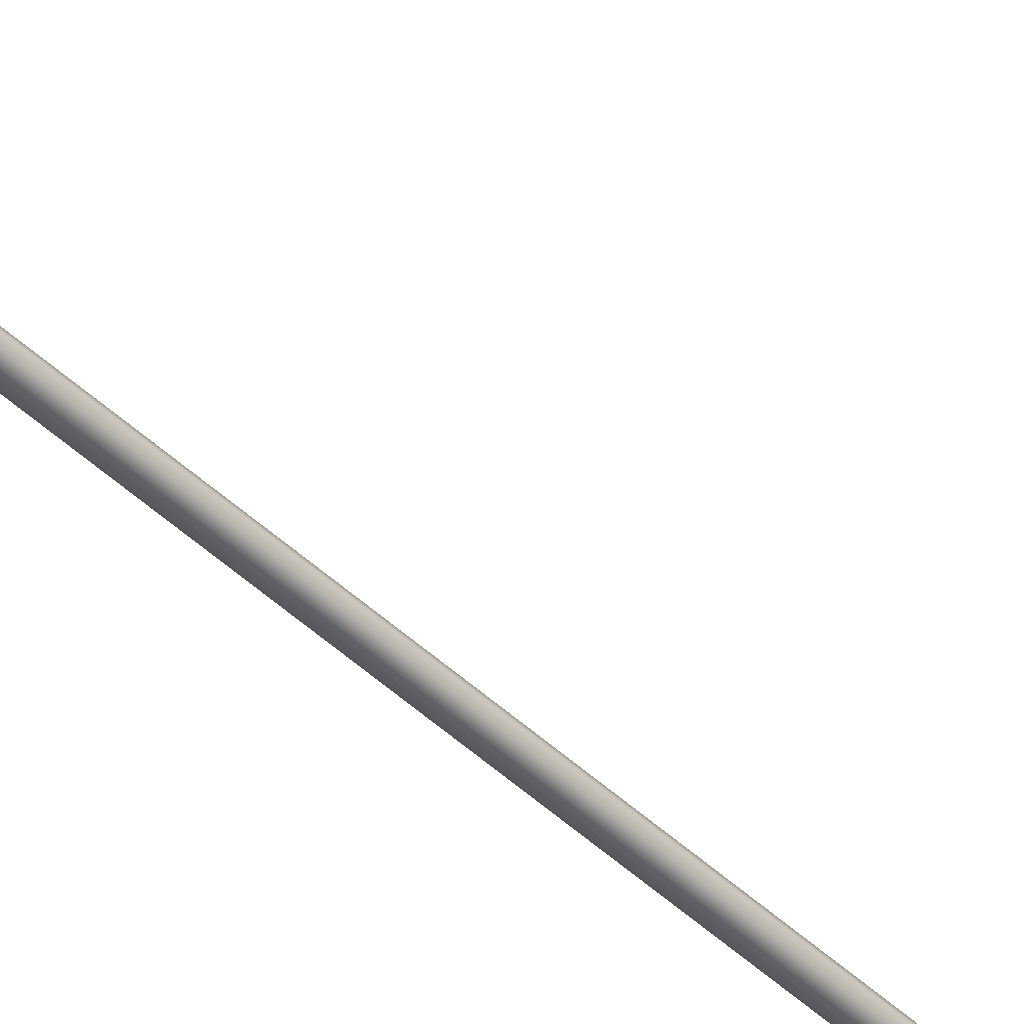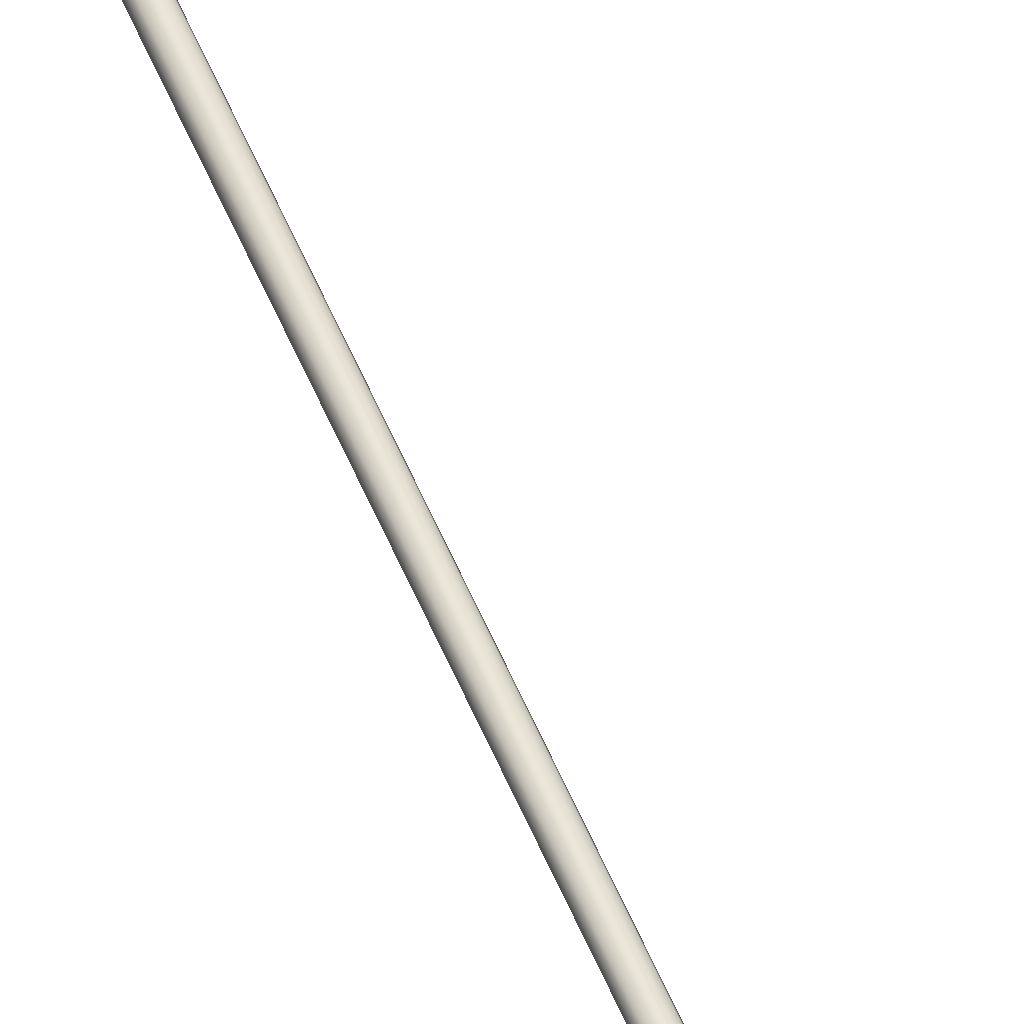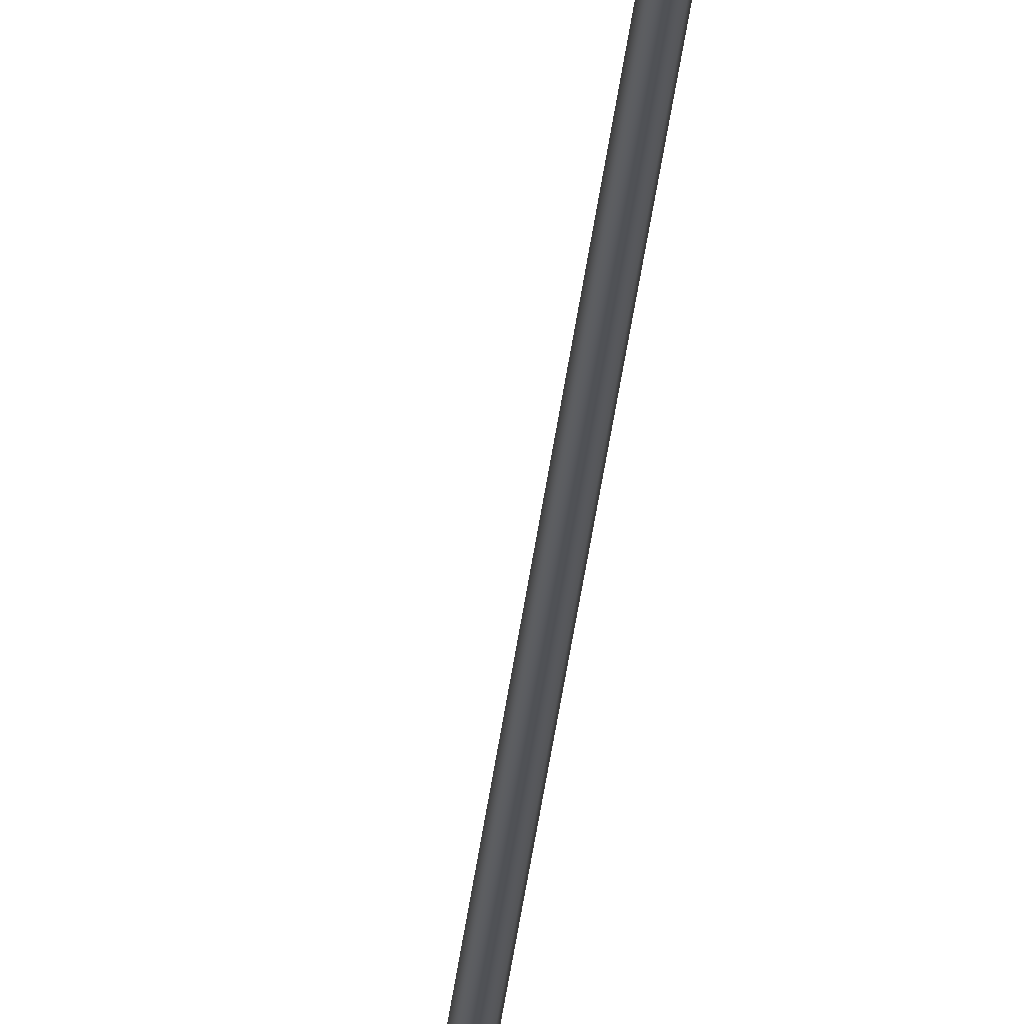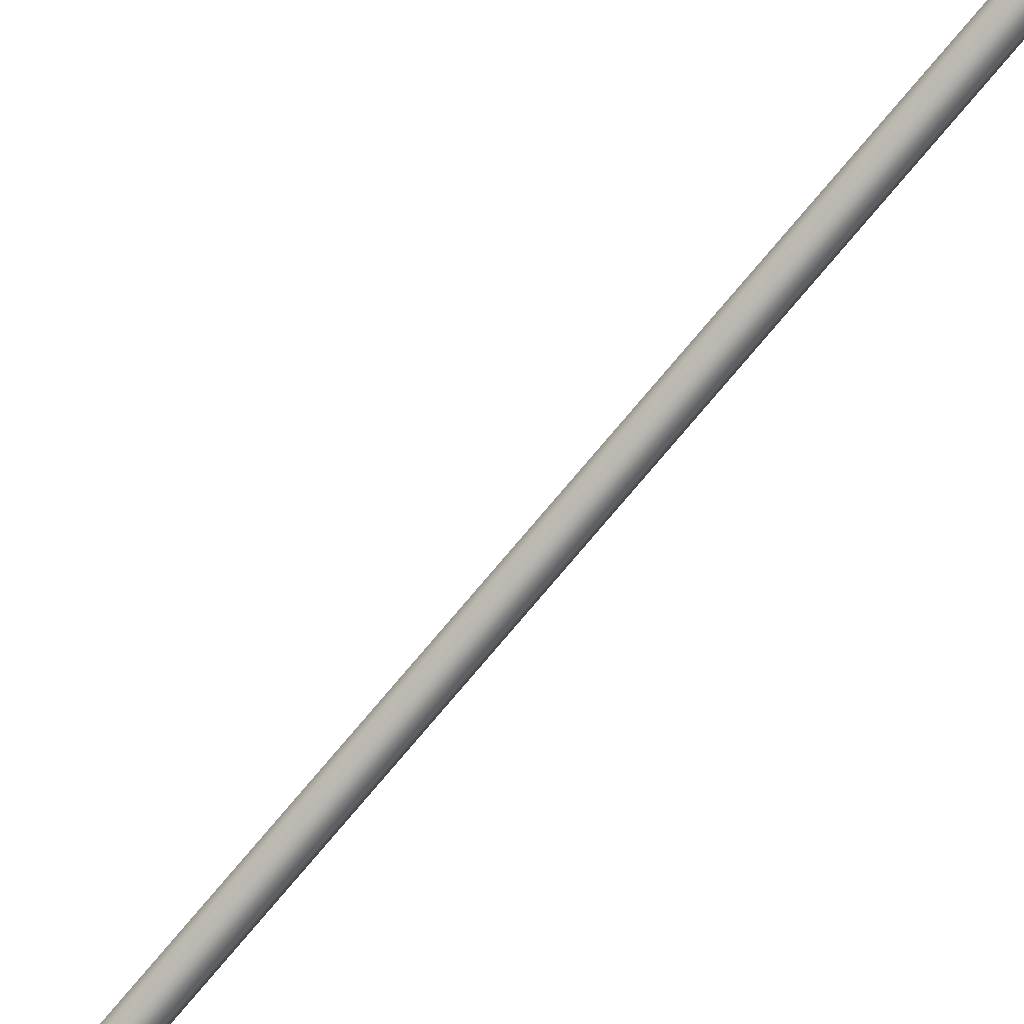
<metadata>
{"format":"obj","ext":"obj","renderer":"f3d","projection":"perspective","resolution":1024,"background":"white","views":[{"elev":-43.9,"azim":42.2,"up":"+Y"},{"elev":46.8,"azim":-19.9,"up":"+Y"},{"elev":-20.9,"azim":176.3,"up":"+Y"},{"elev":-76.4,"azim":139.9,"up":"+Y"}]}
</metadata>
<code>
o _Geometry_0
v -3091 7.512e+04 5023
v -3112 7.511e+04 5023
v -3132 7.512e+04 5023
v -3140 75140 5023
v -3132 7.516e+04 5023
v -3112 7.517e+04 5023
v -3091 7.516e+04 5023
v -3083 75140 5023
v -3083 75140 1.933e+04
v -3091 7.516e+04 1.933e+04
v -3112 7.517e+04 1.933e+04
v -3132 7.516e+04 1.933e+04
v -3140 75140 1.933e+04
v -3132 7.512e+04 1.933e+04
v -3112 7.511e+04 1.933e+04
v -3091 7.512e+04 1.933e+04
v -3130 7.512e+04 2.588e+04
v -3137 75140 2.588e+04
v -3130 7.516e+04 2.588e+04
v -3112 7.517e+04 2.588e+04
v -3093 7.516e+04 2.588e+04
v -3086 75140 2.588e+04
v -3093 7.512e+04 2.588e+04
v -3112 7.511e+04 2.588e+04
v -3093 7.513e+04 2.593e+04
v -3112 7.512e+04 2.593e+04
v -3086 7.515e+04 2.592e+04
v -3093 7.516e+04 2.592e+04
v -3112 7.517e+04 2.592e+04
v -3130 7.516e+04 2.592e+04
v -3137 7.515e+04 2.592e+04
v -3130 7.513e+04 2.593e+04
v -3093 7.516e+04 2.597e+04
v -3112 7.515e+04 2.598e+04
v -3086 75170 2.596e+04
v -3093 7.518e+04 2.595e+04
v -3112 7.519e+04 2.595e+04
v -3130 7.518e+04 2.595e+04
v -3137 75170 2.596e+04
v -3130 7.516e+04 2.597e+04
v -3093 7.52e+04 2.601e+04
v -3112 7.519e+04 2.601e+04
v -3086 7.52e+04 2.599e+04
v -3093 7.521e+04 2.598e+04
v -3112 7.522e+04 2.597e+04
v -3130 7.521e+04 2.598e+04
v -3137 7.52e+04 2.599e+04
v -3130 7.52e+04 2.601e+04
v -3093 7.524e+04 2.602e+04
v -3112 7.524e+04 2.603e+04
v -3086 7.525e+04 2.601e+04
v -3093 7.525e+04 2.599e+04
v -3112 7.525e+04 2.598e+04
v -3130 7.525e+04 2.599e+04
v -3137 7.525e+04 2.601e+04
v -3130 7.524e+04 2.602e+04
v -3093 7.529e+04 2.602e+04
v -3112 7.529e+04 2.603e+04
v -3086 7.529e+04 2.601e+04
v -3093 7.529e+04 2.599e+04
v -3112 7.529e+04 2.598e+04
v -3130 7.529e+04 2.599e+04
v -3137 7.529e+04 2.601e+04
v -3130 7.529e+04 2.602e+04
v -3093 7.512e+04 1.933e+04
v -3112 7.511e+04 1.933e+04
v -3130 7.512e+04 1.933e+04
v -3137 75140 1.933e+04
v -3130 7.516e+04 1.933e+04
v -3112 7.517e+04 1.933e+04
v -3093 7.516e+04 1.933e+04
v -3086 75140 1.933e+04
v -3086 75140 2.588e+04
v -3093 7.516e+04 2.588e+04
v -3112 7.517e+04 2.588e+04
v -3130 7.516e+04 2.588e+04
v -3137 75140 2.588e+04
v -3130 7.512e+04 2.588e+04
v -3112 7.511e+04 2.588e+04
v -3093 7.512e+04 2.588e+04
v -3130 7.529e+04 2.599e+04
v -3112 7.529e+04 2.598e+04
v -3093 7.529e+04 2.599e+04
v -3086 7.586e+04 2.59e+04
v -3093 7.585e+04 2.588e+04
v -3112 7.585e+04 2.588e+04
v -3130 7.585e+04 2.588e+04
v -3137 7.586e+04 2.59e+04
v -3130 7.586e+04 2.592e+04
v -3112 7.586e+04 2.593e+04
v -3093 7.586e+04 2.592e+04
v -3091 7.512e+04 5023
v -3112 7.511e+04 5023
v -3132 7.512e+04 5023
v -3140 75140 5023
v -3132 7.516e+04 5023
v -3112 7.517e+04 5023
v -3091 7.516e+04 5023
v -3083 75140 5023
v -3083 75140 1.933e+04
v -3091 7.516e+04 1.933e+04
v -3112 7.517e+04 1.933e+04
v -3132 7.516e+04 1.933e+04
v -3140 75140 1.933e+04
v -3132 7.512e+04 1.933e+04
v -3112 7.511e+04 1.933e+04
v -3091 7.512e+04 1.933e+04
v -3130 7.512e+04 2.588e+04
v -3137 75140 2.588e+04
v -3130 7.516e+04 2.588e+04
v -3112 7.517e+04 2.588e+04
v -3093 7.516e+04 2.588e+04
v -3086 75140 2.588e+04
v -3093 7.512e+04 2.588e+04
v -3112 7.511e+04 2.588e+04
v -3093 7.529e+04 2.602e+04
v -3093 7.529e+04 2.602e+04
v -3112 7.529e+04 2.603e+04
v -3112 7.529e+04 2.603e+04
v -3086 7.529e+04 2.601e+04
v -3086 7.529e+04 2.601e+04
v -3093 7.529e+04 2.599e+04
v -3112 7.529e+04 2.598e+04
v -3130 7.529e+04 2.599e+04
v -3137 7.529e+04 2.601e+04
v -3137 7.529e+04 2.601e+04
v -3130 7.529e+04 2.602e+04
v -3130 7.529e+04 2.602e+04
v -3093 7.512e+04 1.933e+04
v -3112 7.511e+04 1.933e+04
v -3130 7.512e+04 1.933e+04
v -3137 75140 1.933e+04
v -3130 7.516e+04 1.933e+04
v -3112 7.517e+04 1.933e+04
v -3093 7.516e+04 1.933e+04
v -3086 75140 1.933e+04
v -3086 75140 2.588e+04
v -3093 7.516e+04 2.588e+04
v -3112 7.517e+04 2.588e+04
v -3130 7.516e+04 2.588e+04
v -3137 75140 2.588e+04
v -3130 7.512e+04 2.588e+04
v -3112 7.511e+04 2.588e+04
v -3093 7.512e+04 2.588e+04
v -3130 7.529e+04 2.599e+04
v -3112 7.529e+04 2.598e+04
v -3093 7.529e+04 2.599e+04
v -3086 7.586e+04 2.59e+04
v -3093 7.585e+04 2.588e+04
v -3112 7.585e+04 2.588e+04
v -3130 7.585e+04 2.588e+04
v -3137 7.586e+04 2.59e+04
v -3130 7.586e+04 2.592e+04
v -3112 7.586e+04 2.593e+04
v -3093 7.586e+04 2.592e+04
f 92 93 94
f 92 94 95
f 92 95 96
f 92 96 97
f 92 97 98
f 92 98 99
f 100 101 102
f 100 102 103
f 100 103 104
f 100 104 105
f 100 105 106
f 100 106 107
f 8 7 10
f 8 10 9
f 7 6 11
f 7 11 10
f 6 5 12
f 6 12 11
f 5 4 13
f 5 13 12
f 4 3 14
f 4 14 13
f 3 2 15
f 3 15 14
f 2 1 16
f 2 16 15
f 1 8 9
f 1 9 16
f 108 109 110
f 108 110 111
f 108 111 112
f 108 112 113
f 108 113 114
f 108 114 115
f 24 23 25
f 24 25 26
f 23 22 27
f 23 27 25
f 22 21 28
f 22 28 27
f 21 20 29
f 21 29 28
f 20 19 30
f 20 30 29
f 19 18 31
f 19 31 30
f 18 17 32
f 18 32 31
f 17 24 26
f 17 26 32
f 26 25 33
f 26 33 34
f 25 27 35
f 25 35 33
f 27 28 36
f 27 36 35
f 28 29 37
f 28 37 36
f 29 30 38
f 29 38 37
f 30 31 39
f 30 39 38
f 31 32 40
f 31 40 39
f 32 26 34
f 32 34 40
f 34 33 41
f 34 41 42
f 33 35 43
f 33 43 41
f 35 36 44
f 35 44 43
f 36 37 45
f 36 45 44
f 37 38 46
f 37 46 45
f 38 39 47
f 38 47 46
f 39 40 48
f 39 48 47
f 40 34 42
f 40 42 48
f 42 41 49
f 42 49 50
f 41 43 51
f 41 51 49
f 43 44 52
f 43 52 51
f 44 45 53
f 44 53 52
f 45 46 54
f 45 54 53
f 46 47 55
f 46 55 54
f 47 48 56
f 47 56 55
f 48 42 50
f 48 50 56
f 50 49 57
f 50 57 58
f 49 51 59
f 49 59 57
f 51 52 122
f 51 122 59
f 52 53 123
f 52 123 122
f 53 54 124
f 53 124 123
f 54 55 125
f 54 125 124
f 55 56 64
f 55 64 125
f 56 50 58
f 56 58 64
f 118 116 120
f 118 120 60
f 118 60 61
f 118 61 62
f 118 62 126
f 118 126 127
f 129 130 131
f 129 131 132
f 129 132 133
f 129 133 134
f 129 134 135
f 129 135 136
f 137 138 139
f 137 139 140
f 137 140 141
f 137 141 142
f 137 142 143
f 137 143 144
f 72 71 74
f 72 74 73
f 71 70 75
f 71 75 74
f 70 69 76
f 70 76 75
f 69 68 77
f 69 77 76
f 68 67 78
f 68 78 77
f 67 66 79
f 67 79 78
f 66 65 80
f 66 80 79
f 65 72 73
f 65 73 80
f 117 119 128
f 117 128 63
f 117 63 145
f 117 145 146
f 117 146 147
f 117 147 121
f 148 149 150
f 148 150 151
f 148 151 152
f 148 152 153
f 148 153 154
f 148 154 155
f 59 83 85
f 59 85 84
f 83 82 86
f 83 86 85
f 82 81 87
f 82 87 86
f 81 125 88
f 81 88 87
f 125 64 89
f 125 89 88
f 64 58 90
f 64 90 89
f 58 57 91
f 58 91 90
f 57 59 84
f 57 84 91

</code>
